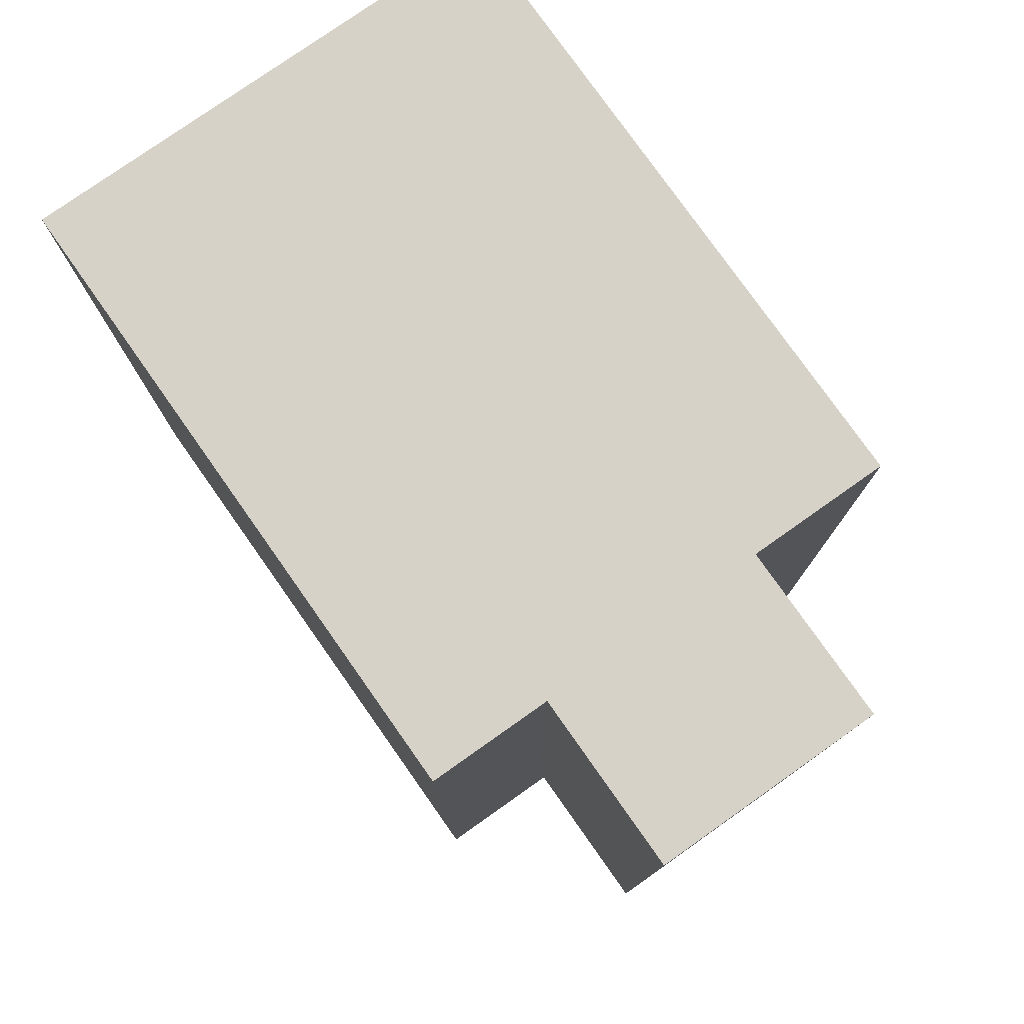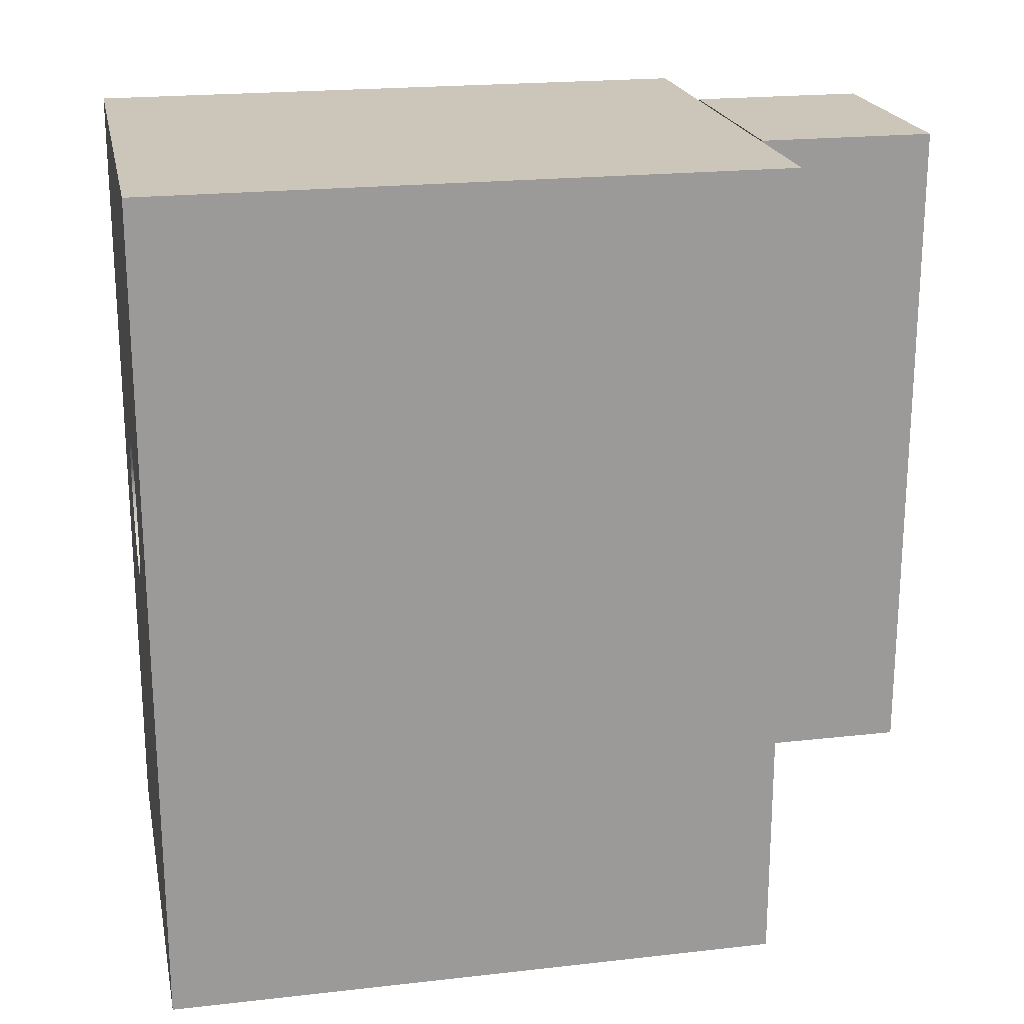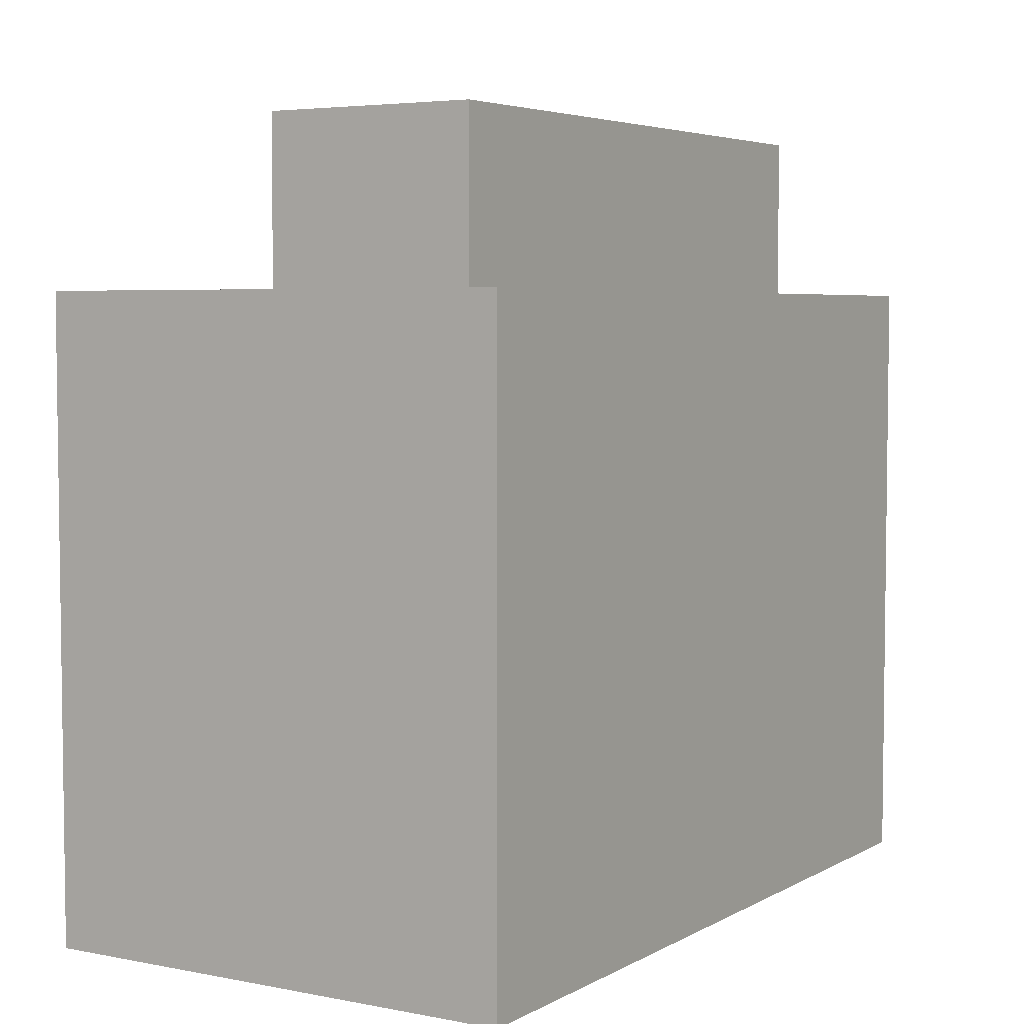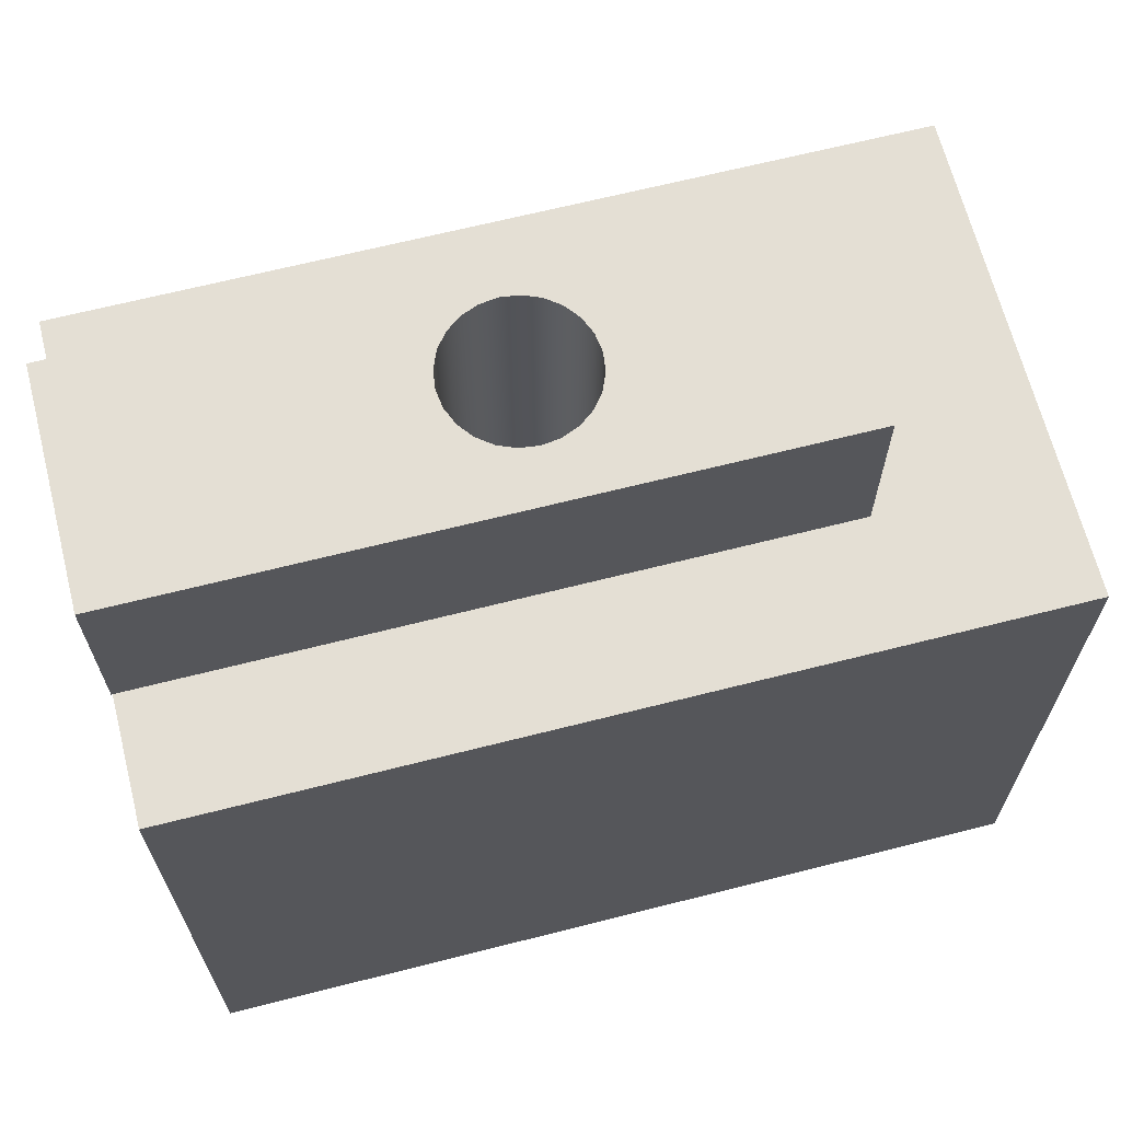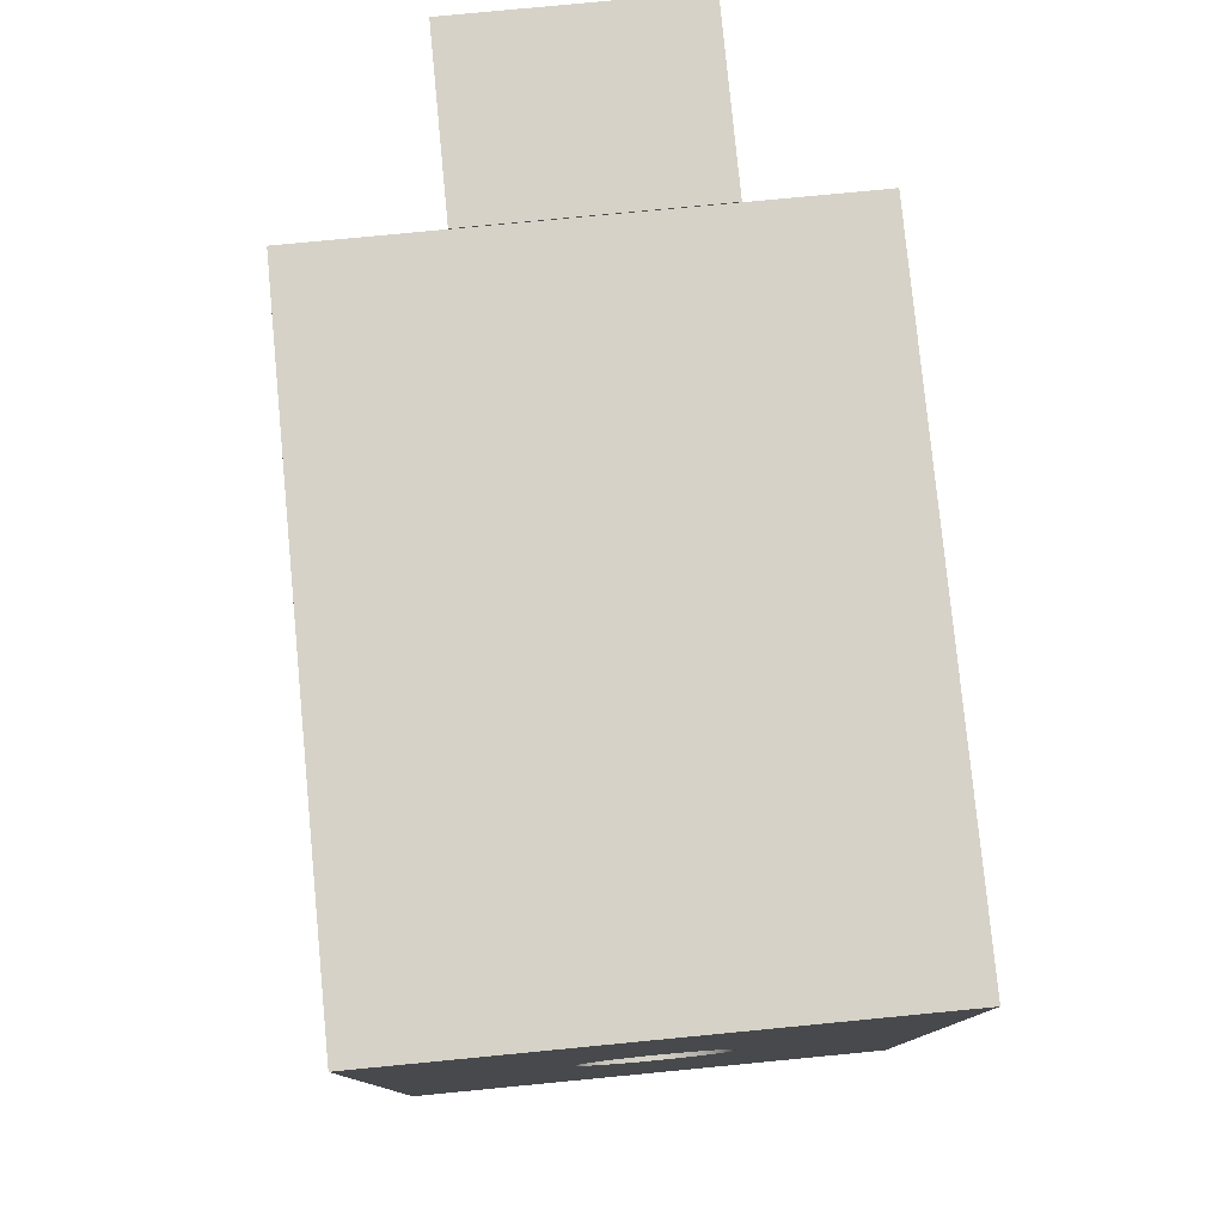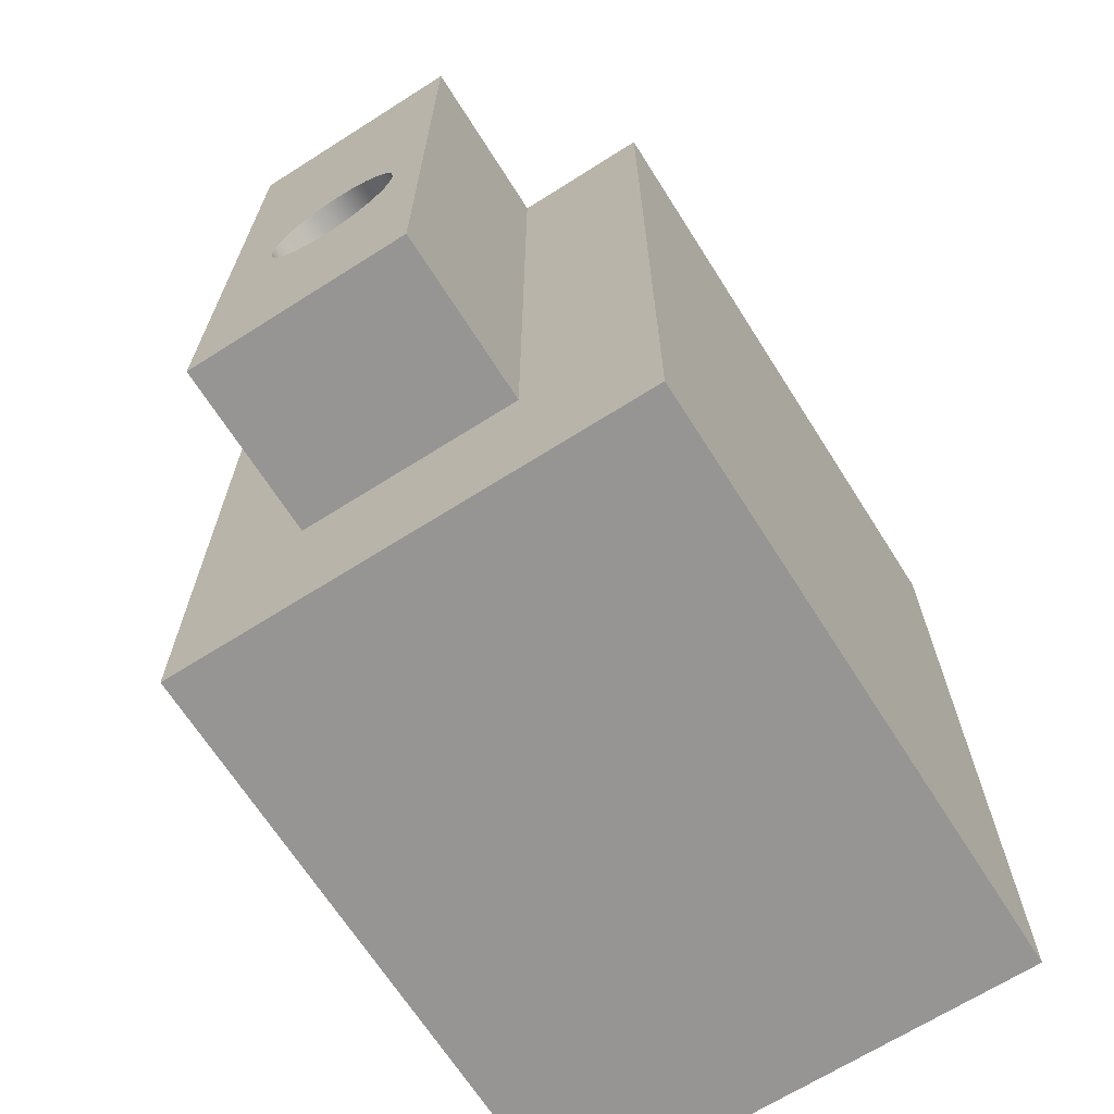
<metadata>
{"format":"obj","ext":"obj","renderer":"f3d","projection":"perspective","resolution":1024,"background":"white","views":[{"elev":78.3,"azim":144.8,"up":"+Z"},{"elev":20.8,"azim":78.5,"up":"+Z"},{"elev":4.7,"azim":-148.3,"up":"+Y"},{"elev":66.3,"azim":75.7,"up":"+Y"},{"elev":78.6,"azim":-5.5,"up":"+Z"},{"elev":-67.6,"azim":-147.6,"up":"+Z"}]}
</metadata>
<code>
v 4.5 -3.5 -1.5
v 4.466 -3.5 -1.241
v 4.366 -3.5 -1
v 4.207 -3.5 -0.7929
v 4 -3.5 -0.634
v 3.759 -3.5 -0.5341
v 3.5 -3.5 -0.5
v 3.241 -3.5 -0.5341
v 3 -3.5 -0.634
v 2.793 -3.5 -0.7929
v 2.634 -3.5 -1
v 2.534 -3.5 -1.241
v 2.5 -3.5 -1.5
v 2.534 -3.5 -1.759
v 2.634 -3.5 -2
v 2.793 -3.5 -2.207
v 3 -3.5 -2.366
v 3.241 -3.5 -2.466
v 3.5 -3.5 -2.5
v 3.759 -3.5 -2.466
v 4 -3.5 -2.366
v 4.207 -3.5 -2.207
v 4.366 -3.5 -2
v 4.466 -3.5 -1.759
v 4.5 8 -1.5
v 4.466 8 -1.759
v 4.366 8 -2
v 4.207 8 -2.207
v 4 8 -2.366
v 3.759 8 -2.466
v 3.5 8 -2.5
v 3.241 8 -2.466
v 3 8 -2.366
v 2.793 8 -2.207
v 2.634 8 -2
v 2.534 8 -1.759
v 2.5 8 -1.5
v 2.534 8 -1.241
v 2.634 8 -1
v 2.793 8 -0.7929
v 3 8 -0.634
v 3.241 8 -0.5341
v 3.5 8 -0.5
v 3.759 8 -0.5341
v 4 8 -0.634
v 4.207 8 -0.7929
v 4.366 8 -1
v 4.466 8 -1.241
v 4.5 -3.5 -1.5
v 4.5 8 -1.5
v 2 5.5 4
v 2 5.5 4.018
v 2 8 4.018
v 2 8 -5.5
v 2 5.5 -5.5
v 5.253 5.5 -5.5
v 2 5.5 -5.5
v 2 8 -5.5
v 5.253 8 -5.5
v 5.253 5.5 4
v 5.253 5.5 -5.5
v 5.253 8 -5.5
v 5.253 8 4.018
v 5.253 5.5 4.018
v 2 5.5 4.018
v 5.253 5.5 4.018
v 5.253 8 4.018
v 2 8 4.018
v 4.5 8 -1.5
v 4.466 8 -1.241
v 4.366 8 -1
v 4.207 8 -0.7929
v 4 8 -0.634
v 3.759 8 -0.5341
v 3.5 8 -0.5
v 3.241 8 -0.5341
v 3 8 -0.634
v 2.793 8 -0.7929
v 2.634 8 -1
v 2.534 8 -1.241
v 2.5 8 -1.5
v 2.534 8 -1.759
v 2.634 8 -2
v 2.793 8 -2.207
v 3 8 -2.366
v 3.241 8 -2.466
v 3.5 8 -2.5
v 3.759 8 -2.466
v 4 8 -2.366
v 4.207 8 -2.207
v 4.366 8 -2
v 4.466 8 -1.759
v 2 8 4.018
v 5.253 8 4.018
v 5.253 8 -5.5
v 2 8 -5.5
v 2 5.5 4
v 5.253 5.5 4
v 5.253 5.5 4.018
v 2 5.5 4.018
v 0 5.5 4
v 0 -3.5 4
v 7 -3.5 4
v 7 5.5 4
v 5.253 5.5 4
v 2 5.5 4
v 5.253 5.5 -5.5
v 5.253 5.5 4
v 7 5.5 4
v 7 5.5 -8
v 0 5.5 -8
v 0 5.5 4
v 2 5.5 4
v 2 5.5 -5.5
v 0 -3.5 -8
v 0 5.5 -8
v 7 5.5 -8
v 7 -3.5 -8
v 4.5 -3.5 -1.5
v 4.466 -3.5 -1.759
v 4.366 -3.5 -2
v 4.207 -3.5 -2.207
v 4 -3.5 -2.366
v 3.759 -3.5 -2.466
v 3.5 -3.5 -2.5
v 3.241 -3.5 -2.466
v 3 -3.5 -2.366
v 2.793 -3.5 -2.207
v 2.634 -3.5 -2
v 2.534 -3.5 -1.759
v 2.5 -3.5 -1.5
v 2.534 -3.5 -1.241
v 2.634 -3.5 -1
v 2.793 -3.5 -0.7929
v 3 -3.5 -0.634
v 3.241 -3.5 -0.5341
v 3.5 -3.5 -0.5
v 3.759 -3.5 -0.5341
v 4 -3.5 -0.634
v 4.207 -3.5 -0.7929
v 4.366 -3.5 -1
v 4.466 -3.5 -1.241
v 0 -3.5 4
v 0 -3.5 -8
v 7 -3.5 -8
v 7 -3.5 4
v 7 -3.5 4
v 7 -3.5 -8
v 7 5.5 -8
v 7 5.5 4
v 0 -3.5 -8
v 0 -3.5 4
v 0 5.5 4
v 0 5.5 -8
g f51ab27a-e2fc-11ea-92ef-54bf646e7e1f
f 2 48 1
f 1 48 50
f 49 25 24
f 24 25 26
f 24 26 23
f 23 26 27
f 23 27 22
f 22 27 28
f 22 28 21
f 21 28 29
f 21 29 20
f 20 29 30
f 20 30 19
f 19 30 31
f 19 31 18
f 18 31 32
f 18 32 17
f 17 32 33
f 17 33 16
f 16 33 34
f 16 34 15
f 15 34 35
f 15 35 14
f 14 35 36
f 14 36 13
f 13 36 37
f 13 37 12
f 12 37 38
f 12 38 11
f 11 38 39
f 11 39 10
f 10 39 40
f 10 40 9
f 9 40 41
f 9 41 8
f 8 41 42
f 8 42 7
f 7 42 43
f 7 43 6
f 6 43 44
f 6 44 5
f 5 44 45
f 5 45 4
f 4 45 46
f 4 46 3
f 3 46 47
f 3 47 2
f 2 47 48
g f4f2df7a-e2fc-11ea-864e-54bf646e7e1f
f 52 53 51
f 51 53 54
f 51 54 55
g f4f32d9e-e2fc-11ea-bd2a-54bf646e7e1f
f 56 57 59
f 59 57 58
g f4f37bc2-e2fc-11ea-936d-54bf646e7e1f
f 61 62 60
f 60 62 63
f 60 63 64
g f4f3c9b6-e2fc-11ea-96ef-54bf646e7e1f
f 65 66 68
f 68 66 67
g f4f3f0c6-e2fc-11ea-8b86-54bf646e7e1f
f 70 94 69
f 69 94 95
f 69 95 92
f 92 95 91
f 91 95 90
f 90 95 89
f 89 95 88
f 88 95 87
f 87 95 96
f 87 96 86
f 86 96 85
f 85 96 84
f 84 96 83
f 83 96 82
f 82 96 81
f 81 96 93
f 81 93 80
f 80 93 79
f 79 93 78
f 78 93 77
f 77 93 76
f 76 93 75
f 75 93 94
f 75 94 74
f 74 94 73
f 73 94 72
f 72 94 71
f 71 94 70
g f4f43ee4-e2fc-11ea-9747-54bf646e7e1f
f 97 98 100
f 100 98 99
g f4c8c246-e2fc-11ea-9d43-54bf646e7e1f
f 101 102 106
f 106 102 103
f 106 103 105
f 105 103 104
g f4c8e94a-e2fc-11ea-a985-54bf646e7e1f
f 108 109 107
f 107 109 110
f 107 110 114
f 114 110 111
f 114 111 112
f 112 113 114
g f4c91054-e2fc-11ea-b45b-54bf646e7e1f
f 115 116 118
f 118 116 117
g f4c93764-e2fc-11ea-9412-54bf646e7e1f
f 120 145 119
f 119 145 146
f 119 146 142
f 142 146 141
f 141 146 140
f 140 146 139
f 139 146 138
f 138 146 137
f 137 146 143
f 137 143 136
f 136 143 135
f 135 143 134
f 134 143 133
f 133 143 132
f 132 143 131
f 131 143 144
f 131 144 130
f 130 144 129
f 129 144 128
f 128 144 127
f 127 144 126
f 126 144 125
f 125 144 145
f 125 145 124
f 124 145 123
f 123 145 122
f 122 145 121
f 121 145 120
g f4c98582-e2fc-11ea-8012-54bf646e7e1f
f 147 148 150
f 150 148 149
g f4c9ac90-e2fc-11ea-98d2-54bf646e7e1f
f 151 152 154
f 154 152 153

</code>
